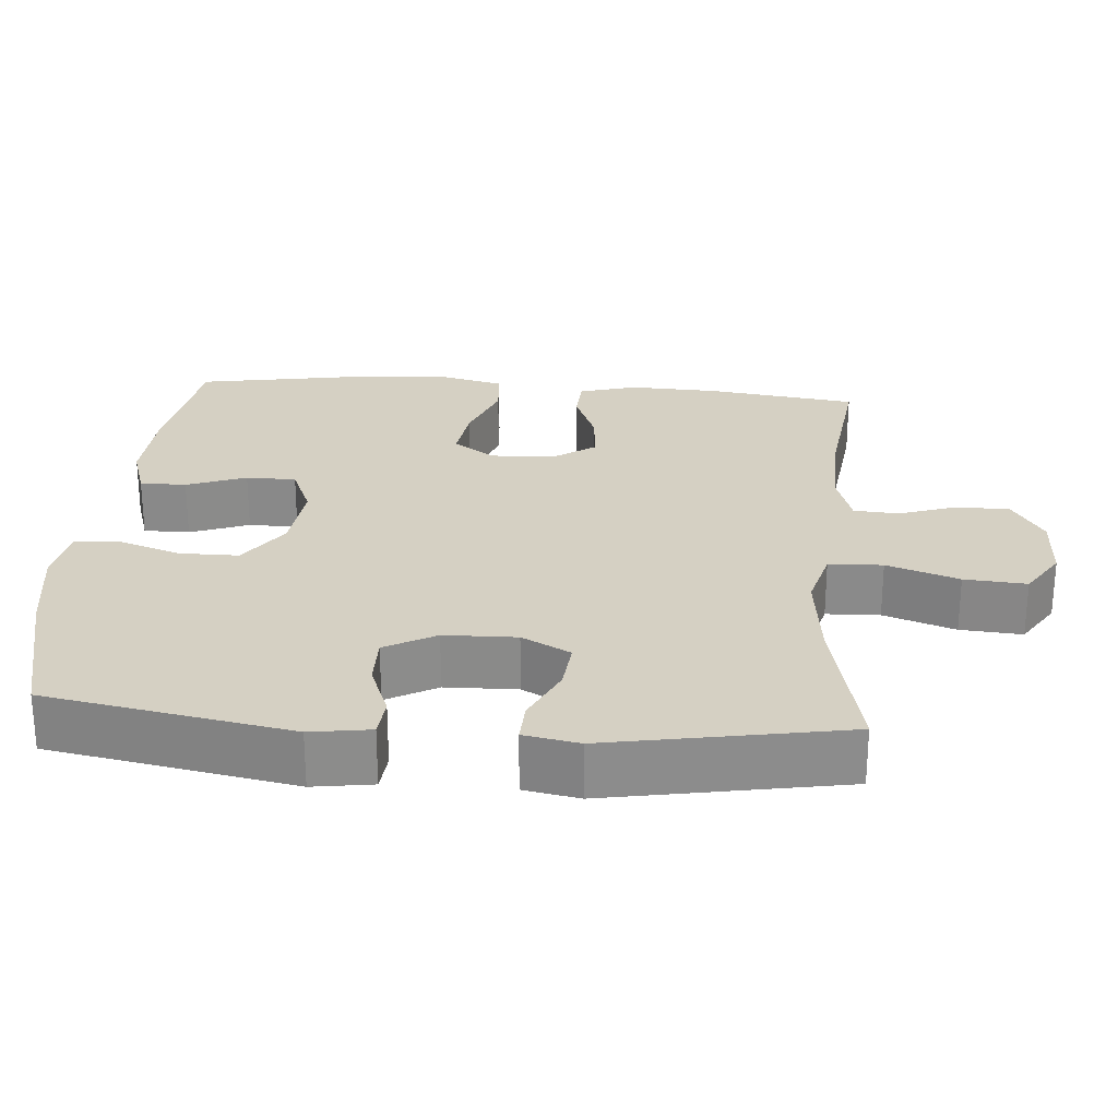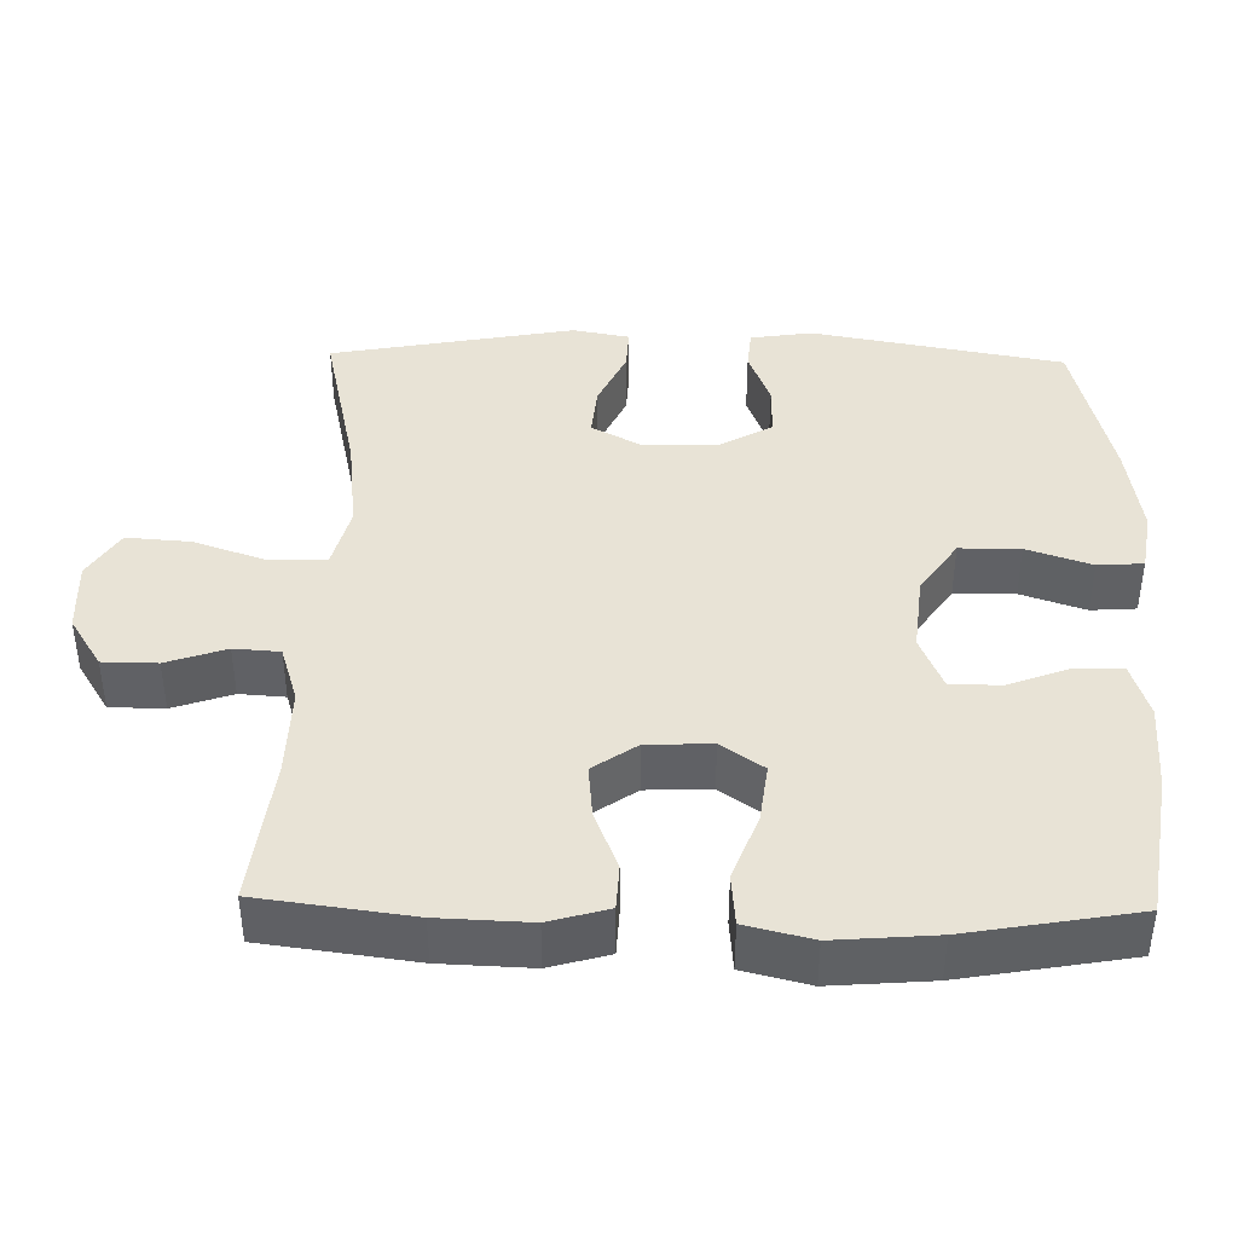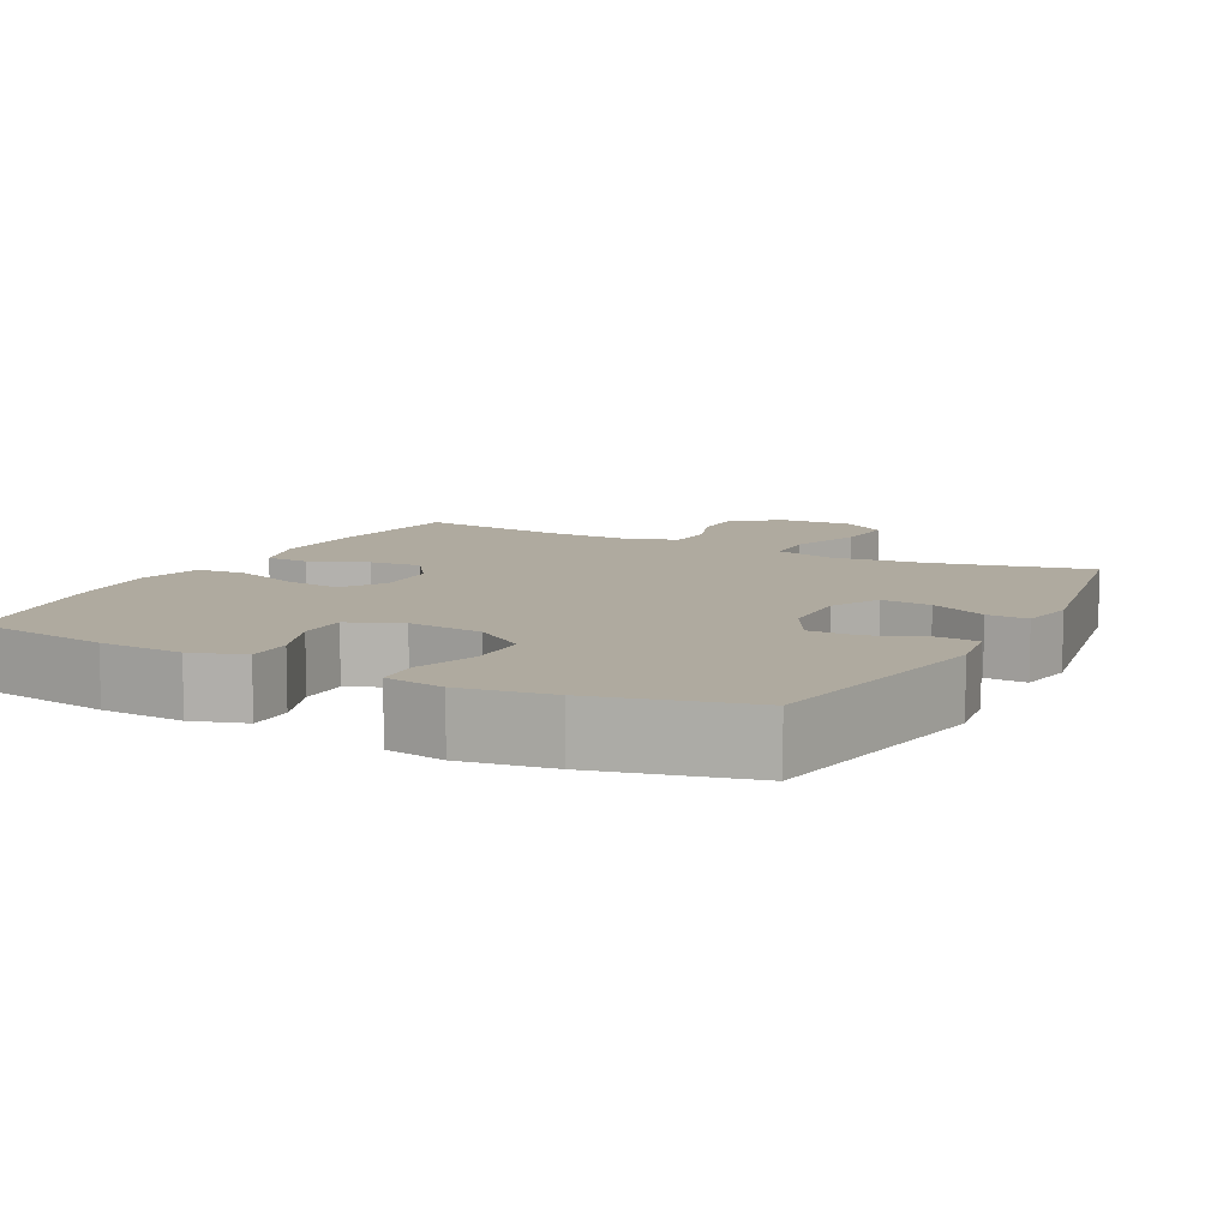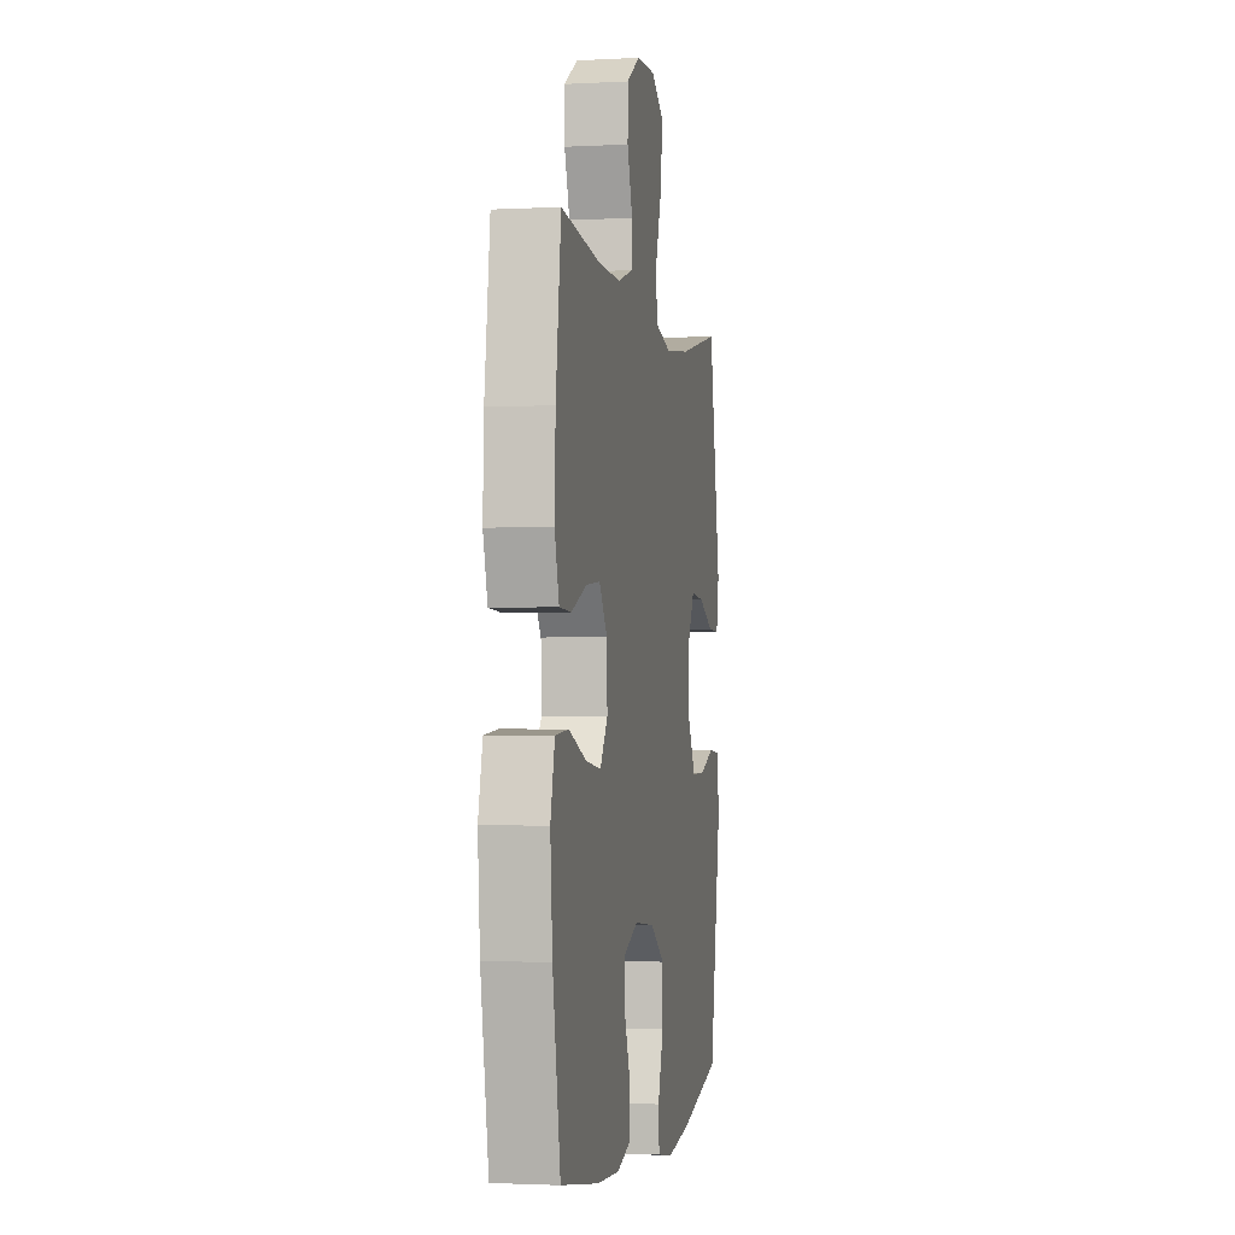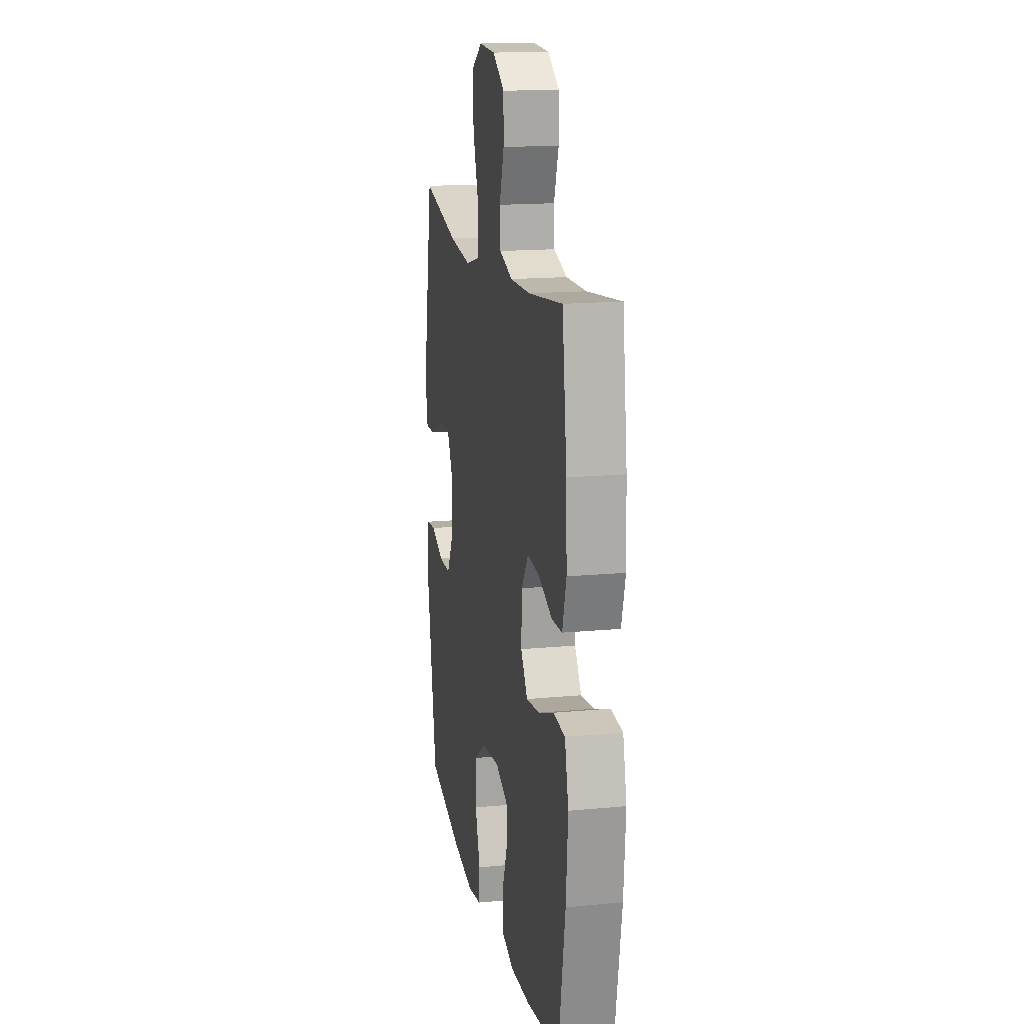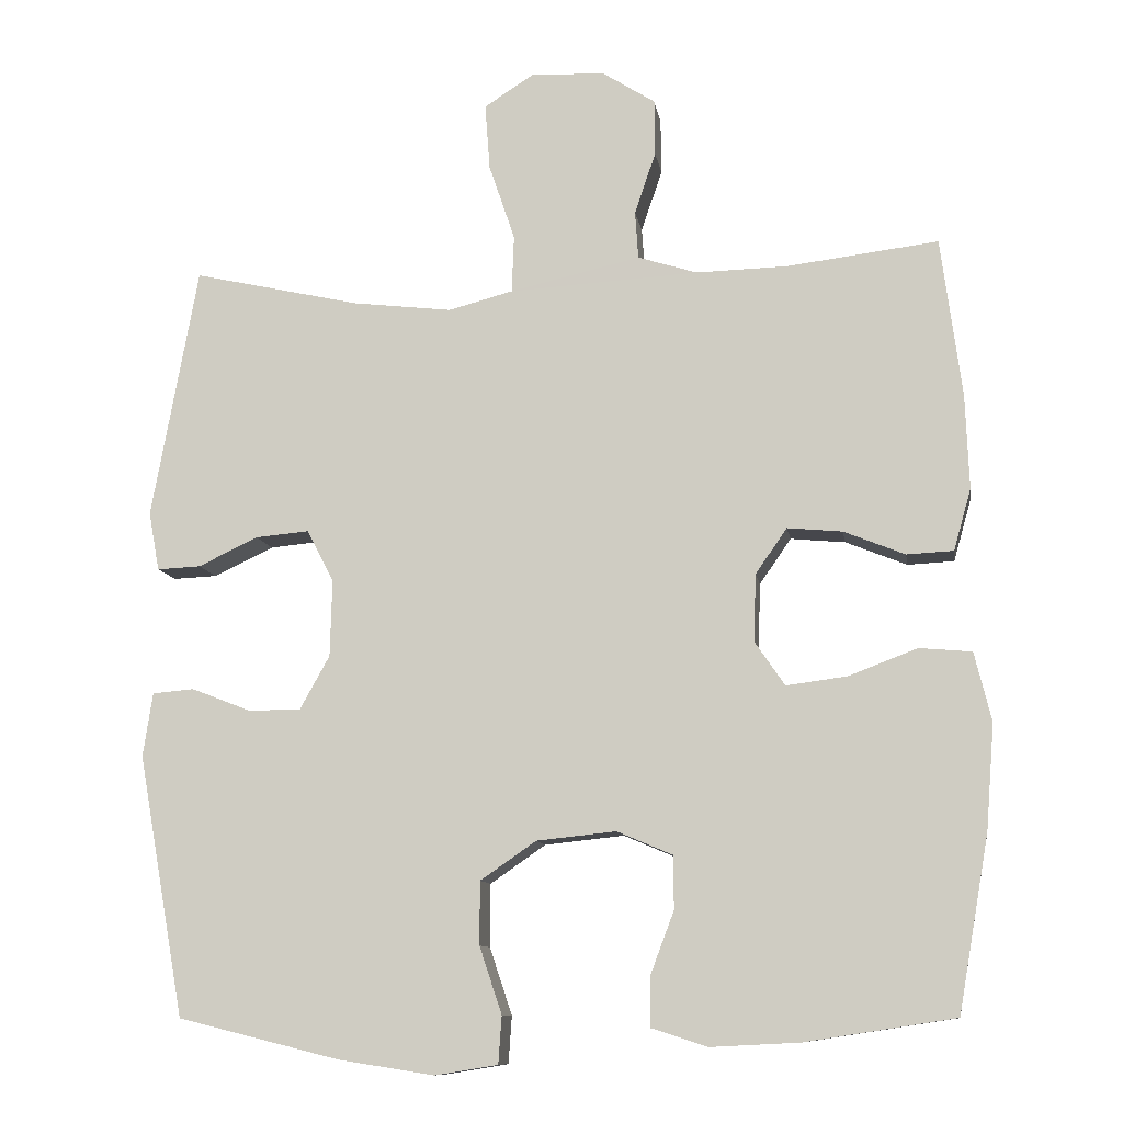
<metadata>
{"format":"obj","ext":"obj","renderer":"f3d","projection":"perspective","resolution":1024,"background":"white","views":[{"elev":26.2,"azim":-85.3,"up":"+Y"},{"elev":41.7,"azim":91.2,"up":"+Y"},{"elev":9.5,"azim":-152.4,"up":"+Y"},{"elev":-2.0,"azim":100.8,"up":"+Z"},{"elev":16.2,"azim":78.9,"up":"+Z"},{"elev":-10.4,"azim":8.8,"up":"+Z"}]}
</metadata>
<code>
o path6892
v 0.3038 0.0375 0.4514
v 0.1845 0.0375 0.4484
v 0.1068 0.0375 0.4728
v 0.1026 0.0375 0.5351
v 0.1302 0.0375 0.6164
v 0.1295 0.0375 0.6904
v 0.0604 0.0375 0.7343
v -0.03683 0.0375 0.7384
v -0.102 0.0375 0.6964
v -0.09564 0.0375 0.6096
v -0.06164 0.0375 0.5092
v -0.06466 0.0375 0.4339
v -0.1493 0.0375 0.4116
v -0.28 0.0375 0.4268
v -0.4988 0.0375 0.476
v -0.5596 0.0375 0.1452
v -0.5455 0.0375 0.06797
v -0.4883 0.0375 0.07062
v -0.4096 0.0375 0.1078
v -0.3399 0.0375 0.1143
v -0.3045 0.0375 0.04626
v -0.3072 0.0375 -0.0547
v -0.3464 0.0375 -0.1257
v -0.4163 0.0375 -0.1249
v -0.4927 0.0375 -0.09509
v -0.5473 0.0375 -0.09993
v -0.5599 0.0375 -0.1836
v -0.4988 0.0375 -0.5257
v -0.2873 0.0375 -0.578
v -0.1608 0.0375 -0.5977
v -0.07832 0.0375 -0.5842
v -0.07397 0.0375 -0.5223
v -0.1035 0.0375 -0.4342
v -0.1031 0.0375 -0.3516
v -0.03004 0.0375 -0.3012
v 0.07425 0.0375 -0.2903
v 0.1474 0.0375 -0.3213
v 0.1476 0.0375 -0.3909
v 0.1165 0.0375 -0.4735
v 0.1162 0.0375 -0.5381
v 0.1902 0.0375 -0.5619
v 0.3068 0.0375 -0.556
v 0.5031 0.0375 -0.5257
v 0.5433 0.0375 -0.2961
v 0.5543 0.0375 -0.1584
v 0.5321 0.0375 -0.06783
v 0.4633 0.0375 -0.06181
v 0.3725 0.0375 -0.09618
v 0.2935 0.0375 -0.1065
v 0.2542 0.0375 -0.04865
v 0.2571 0.0375 0.03938
v 0.2985 0.0375 0.09922
v 0.3707 0.0375 0.09238
v 0.4508 0.0375 0.05999
v 0.512 0.0375 0.06307
v 0.535 0.0375 0.1437
v 0.5303 0.0375 0.268
v 0.5031 0.0375 0.476
v 0.3038 -0.0375 0.4514
v 0.1845 -0.0375 0.4484
v 0.1068 -0.0375 0.4728
v 0.1026 -0.0375 0.5351
v 0.1302 -0.0375 0.6164
v 0.1295 -0.0375 0.6904
v 0.0604 -0.0375 0.7343
v -0.03683 -0.0375 0.7384
v -0.102 -0.0375 0.6964
v -0.09564 -0.0375 0.6096
v -0.06164 -0.0375 0.5092
v -0.06466 -0.0375 0.4339
v -0.1493 -0.0375 0.4116
v -0.28 -0.0375 0.4268
v -0.4988 -0.0375 0.476
v -0.5596 -0.0375 0.1452
v -0.5455 -0.0375 0.06797
v -0.4883 -0.0375 0.07062
v -0.4096 -0.0375 0.1078
v -0.3399 -0.0375 0.1143
v -0.3045 -0.0375 0.04626
v -0.3072 -0.0375 -0.0547
v -0.3464 -0.0375 -0.1257
v -0.4163 -0.0375 -0.1249
v -0.4927 -0.0375 -0.09509
v -0.5473 -0.0375 -0.09993
v -0.5599 -0.0375 -0.1836
v -0.4988 -0.0375 -0.5257
v -0.2873 -0.0375 -0.578
v -0.1608 -0.0375 -0.5977
v -0.07832 -0.0375 -0.5842
v -0.07397 -0.0375 -0.5223
v -0.1035 -0.0375 -0.4342
v -0.1031 -0.0375 -0.3516
v -0.03004 -0.0375 -0.3012
v 0.07425 -0.0375 -0.2903
v 0.1474 -0.0375 -0.3213
v 0.1476 -0.0375 -0.3909
v 0.1165 -0.0375 -0.4735
v 0.1162 -0.0375 -0.5381
v 0.1902 -0.0375 -0.5619
v 0.3068 -0.0375 -0.556
v 0.5031 -0.0375 -0.5257
v 0.5433 -0.0375 -0.2961
v 0.5543 -0.0375 -0.1584
v 0.5321 -0.0375 -0.06783
v 0.4633 -0.0375 -0.06181
v 0.3725 -0.0375 -0.09618
v 0.2935 -0.0375 -0.1065
v 0.2542 -0.0375 -0.04865
v 0.2571 -0.0375 0.03938
v 0.2985 -0.0375 0.09922
v 0.3707 -0.0375 0.09238
v 0.4508 -0.0375 0.05999
v 0.512 -0.0375 0.06307
v 0.535 -0.0375 0.1437
v 0.5303 -0.0375 0.268
v 0.5031 -0.0375 0.476
v 0.0604 0.0375 0.7343
v -0.03683 0.0375 0.7384
v -0.102 0.0375 0.6964
v -0.102 0.0375 0.6964
v 0.1295 0.0375 0.6904
v -0.09564 0.0375 0.6096
v 0.1302 0.0375 0.6164
v 0.1026 0.0375 0.5351
v -0.06164 0.0375 0.5092
v 0.1068 0.0375 0.4728
v 0.1068 0.0375 0.4728
v -0.06466 0.0375 0.4339
v -0.06466 0.0375 0.4339
v 0.1845 0.0375 0.4484
v 0.5031 0.0375 0.476
v 0.5031 0.0375 0.476
v 0.3038 0.0375 0.4514
v -0.28 0.0375 0.4268
v -0.4988 0.0375 0.476
v -0.4988 0.0375 0.476
v -0.1493 0.0375 0.4116
v 0.5303 0.0375 0.268
v -0.5596 0.0375 0.1452
v 0.535 0.0375 0.1437
v -0.4096 0.0375 0.1078
v -0.3399 0.0375 0.1143
v -0.3399 0.0375 0.1143
v -0.5455 0.0375 0.06797
v -0.5455 0.0375 0.06797
v 0.512 0.0375 0.06307
v 0.512 0.0375 0.06307
v 0.2985 0.0375 0.09922
v 0.2985 0.0375 0.09922
v 0.3707 0.0375 0.09238
v -0.3045 0.0375 0.04626
v -0.4883 0.0375 0.07062
v 0.2571 0.0375 0.03938
v 0.4508 0.0375 0.05999
v -0.3072 0.0375 -0.0547
v 0.2542 0.0375 -0.04865
v 0.2935 0.0375 -0.1065
v 0.2935 0.0375 -0.1065
v -0.3464 0.0375 -0.1257
v -0.3464 0.0375 -0.1257
v 0.5321 0.0375 -0.06783
v 0.5321 0.0375 -0.06783
v 0.4633 0.0375 -0.06181
v 0.3725 0.0375 -0.09618
v 0.5543 0.0375 -0.1584
v -0.4163 0.0375 -0.1249
v -0.4927 0.0375 -0.09509
v -0.5473 0.0375 -0.09993
v -0.5473 0.0375 -0.09993
v -0.5599 0.0375 -0.1836
v 0.5433 0.0375 -0.2961
v 0.07425 0.0375 -0.2903
v 0.1474 0.0375 -0.3213
v 0.1474 0.0375 -0.3213
v -0.03004 0.0375 -0.3012
v -0.1031 0.0375 -0.3516
v 0.1476 0.0375 -0.3909
v -0.1035 0.0375 -0.4342
v 0.1165 0.0375 -0.4735
v 0.5031 0.0375 -0.5257
v 0.5031 0.0375 -0.5257
v -0.07397 0.0375 -0.5223
v 0.1162 0.0375 -0.5381
v 0.1162 0.0375 -0.5381
v -0.4988 0.0375 -0.5257
v -0.4988 0.0375 -0.5257
v -0.07832 0.0375 -0.5842
v -0.07832 0.0375 -0.5842
v 0.1902 0.0375 -0.5619
v 0.3068 0.0375 -0.556
v -0.2873 0.0375 -0.578
v -0.1608 0.0375 -0.5977
v 0.0604 -0.0375 0.7343
v -0.03683 -0.0375 0.7384
v -0.102 -0.0375 0.6964
v -0.102 -0.0375 0.6964
v 0.1295 -0.0375 0.6904
v -0.09564 -0.0375 0.6096
v 0.1302 -0.0375 0.6164
v 0.1026 -0.0375 0.5351
v -0.06164 -0.0375 0.5092
v 0.1068 -0.0375 0.4728
v 0.1068 -0.0375 0.4728
v -0.06466 -0.0375 0.4339
v -0.06466 -0.0375 0.4339
v 0.1845 -0.0375 0.4484
v 0.5031 -0.0375 0.476
v 0.5031 -0.0375 0.476
v 0.3038 -0.0375 0.4514
v -0.28 -0.0375 0.4268
v -0.4988 -0.0375 0.476
v -0.4988 -0.0375 0.476
v -0.1493 -0.0375 0.4116
v 0.5303 -0.0375 0.268
v -0.5596 -0.0375 0.1452
v 0.535 -0.0375 0.1437
v -0.4096 -0.0375 0.1078
v -0.3399 -0.0375 0.1143
v -0.3399 -0.0375 0.1143
v -0.5455 -0.0375 0.06797
v -0.5455 -0.0375 0.06797
v 0.512 -0.0375 0.06307
v 0.512 -0.0375 0.06307
v 0.2985 -0.0375 0.09922
v 0.2985 -0.0375 0.09922
v 0.3707 -0.0375 0.09238
v -0.3045 -0.0375 0.04626
v -0.4883 -0.0375 0.07062
v 0.2571 -0.0375 0.03938
v 0.4508 -0.0375 0.05999
v -0.3072 -0.0375 -0.0547
v 0.2542 -0.0375 -0.04865
v 0.2935 -0.0375 -0.1065
v 0.2935 -0.0375 -0.1065
v -0.3464 -0.0375 -0.1257
v -0.3464 -0.0375 -0.1257
v 0.5321 -0.0375 -0.06783
v 0.5321 -0.0375 -0.06783
v 0.4633 -0.0375 -0.06181
v 0.3725 -0.0375 -0.09618
v 0.5543 -0.0375 -0.1584
v -0.4163 -0.0375 -0.1249
v -0.4927 -0.0375 -0.09509
v -0.5473 -0.0375 -0.09993
v -0.5473 -0.0375 -0.09993
v -0.5599 -0.0375 -0.1836
v 0.5433 -0.0375 -0.2961
v 0.07425 -0.0375 -0.2903
v 0.1474 -0.0375 -0.3213
v 0.1474 -0.0375 -0.3213
v -0.03004 -0.0375 -0.3012
v -0.1031 -0.0375 -0.3516
v 0.1476 -0.0375 -0.3909
v -0.1035 -0.0375 -0.4342
v 0.1165 -0.0375 -0.4735
v 0.5031 -0.0375 -0.5257
v 0.5031 -0.0375 -0.5257
v -0.07397 -0.0375 -0.5223
v 0.1162 -0.0375 -0.5381
v 0.1162 -0.0375 -0.5381
v -0.4988 -0.0375 -0.5257
v -0.4988 -0.0375 -0.5257
v -0.07832 -0.0375 -0.5842
v -0.07832 -0.0375 -0.5842
v 0.1902 -0.0375 -0.5619
v 0.3068 -0.0375 -0.556
v -0.2873 -0.0375 -0.578
v -0.1608 -0.0375 -0.5977
f 268 254 267
f 226 214 224
f 233 247 240
f 209 224 214
f 199 198 200
f 249 233 248
f 198 194 195
f 230 216 226
f 200 201 202
f 218 210 217
f 267 235 261
f 258 268 263
f 248 232 251
f 227 213 218
f 198 193 194
f 206 224 209
f 251 232 231
f 197 193 199
f 224 204 229
f 222 216 230
f 201 200 198
f 247 233 249
f 228 215 220
f 231 232 227
f 256 247 266
f 210 211 217
f 235 251 231
f 261 242 246
f 241 240 247
f 248 233 232
f 261 235 242
f 206 202 204
f 240 241 239
f 229 204 227
f 252 235 267
f 214 226 216
f 193 198 199
f 217 215 228
f 252 251 235
f 255 265 253
f 210 218 213
f 224 206 204
f 232 229 227
f 204 202 201
f 258 254 268
f 239 241 237
f 242 243 246
f 259 265 255
f 266 253 265
f 253 266 247
f 227 204 213
f 217 211 215
f 209 214 207
f 254 252 267
f 247 249 253
f 246 243 244
f 7 8 66 65
f 8 120 196 66
f 6 7 65 64
f 9 10 68 67
f 5 6 64 63
f 4 5 63 62
f 10 11 69 68
f 127 4 62 203
f 11 129 205 69
f 2 3 61 60
f 132 1 59 208
f 14 136 212 72
f 1 2 60 59
f 12 13 71 70
f 13 14 72 71
f 57 58 116 115
f 15 16 74 73
f 56 57 115 114
f 19 143 219 77
f 16 145 221 74
f 147 56 114 223
f 149 53 111 225
f 20 21 79 78
f 18 19 77 76
f 17 18 76 75
f 51 52 110 109
f 54 55 113 112
f 53 54 112 111
f 21 22 80 79
f 50 51 109 108
f 158 50 108 234
f 22 160 236 80
f 162 47 105 238
f 47 48 106 105
f 45 46 104 103
f 24 25 83 82
f 25 169 245 83
f 48 49 107 106
f 26 27 85 84
f 23 24 82 81
f 44 45 103 102
f 36 174 250 94
f 35 36 94 93
f 34 35 93 92
f 37 38 96 95
f 33 34 92 91
f 38 39 97 96
f 181 44 102 257
f 32 33 91 90
f 39 184 260 97
f 27 186 262 85
f 188 32 90 264
f 40 41 99 98
f 42 43 101 100
f 41 42 100 99
f 28 29 87 86
f 30 31 89 88
f 29 30 88 87
f 192 191 178
f 150 148 138
f 157 164 171
f 133 138 148
f 123 124 122
f 173 172 157
f 122 119 118
f 154 150 140
f 124 126 125
f 142 141 134
f 191 185 159
f 182 187 192
f 172 175 156
f 151 142 137
f 122 118 117
f 130 133 148
f 175 155 156
f 121 123 117
f 148 153 128
f 146 154 140
f 125 122 124
f 171 173 157
f 152 144 139
f 155 151 156
f 180 190 171
f 134 141 135
f 159 155 175
f 185 170 166
f 165 171 164
f 172 156 157
f 185 166 159
f 130 128 126
f 164 163 165
f 153 151 128
f 176 191 159
f 138 140 150
f 117 123 122
f 141 152 139
f 176 159 175
f 179 177 189
f 134 137 142
f 148 128 130
f 156 151 153
f 128 125 126
f 182 192 178
f 163 161 165
f 166 170 167
f 183 179 189
f 190 189 177
f 177 171 190
f 151 137 128
f 141 139 135
f 133 131 138
f 178 191 176
f 171 177 173
f 170 168 167

</code>
